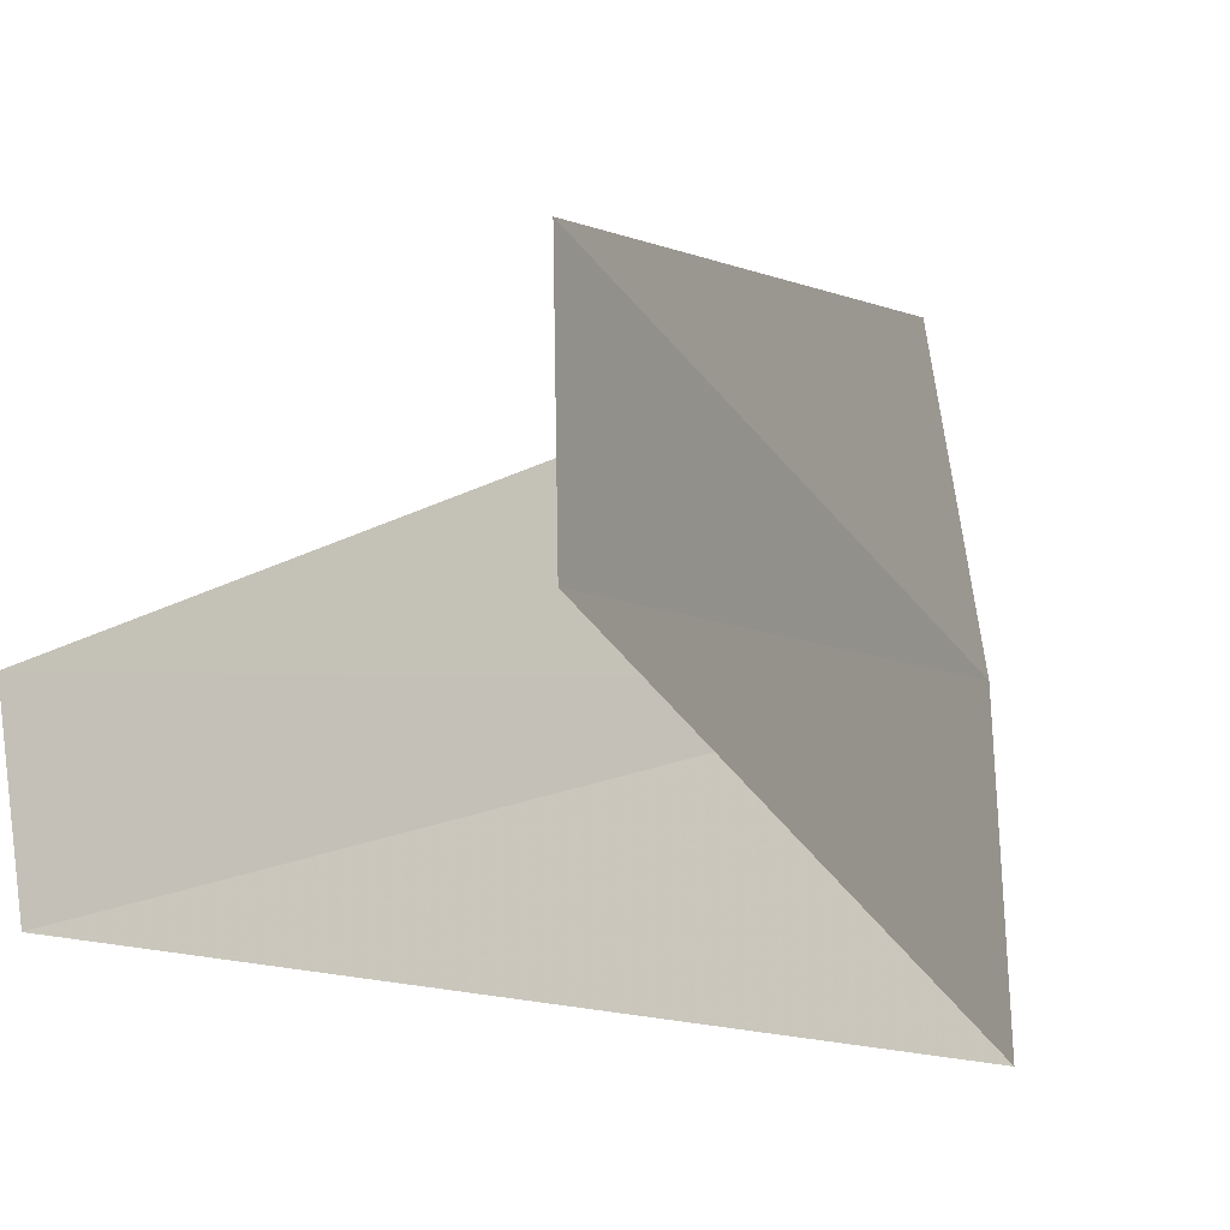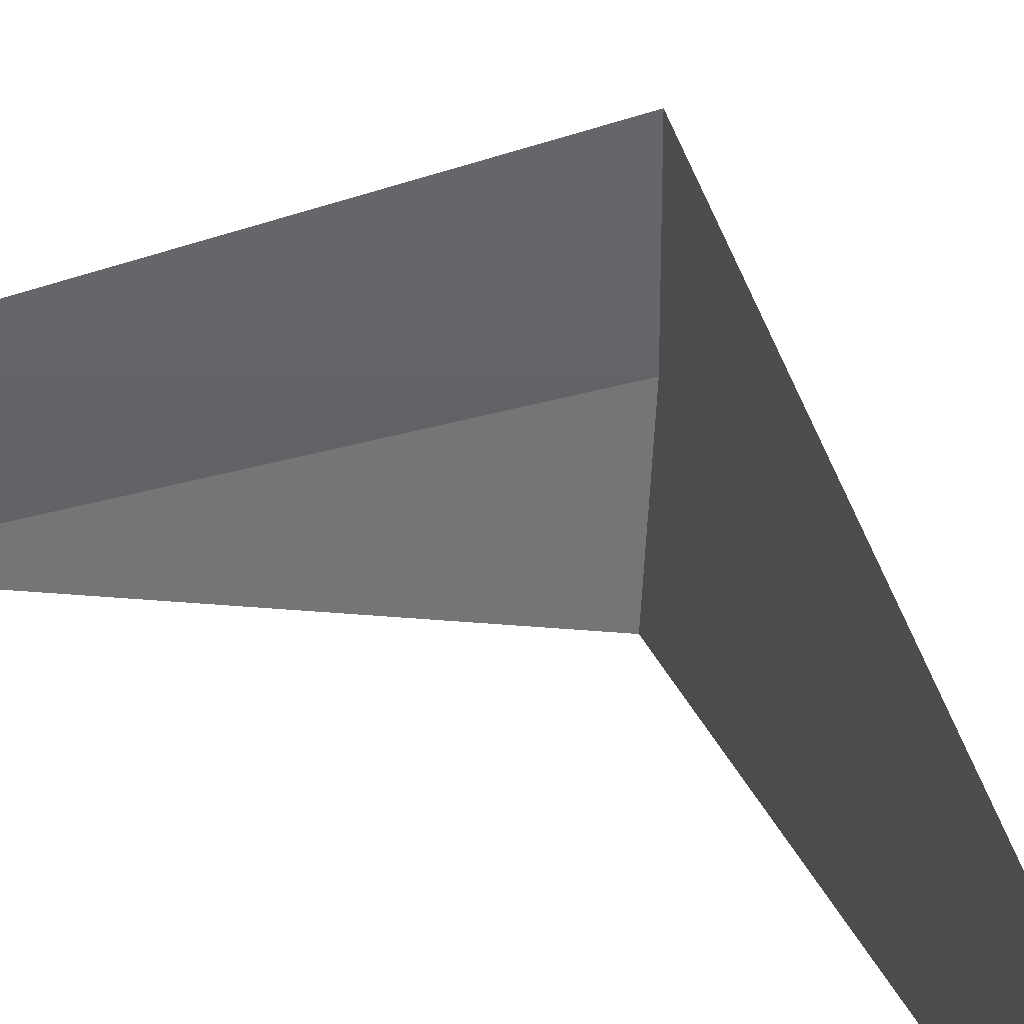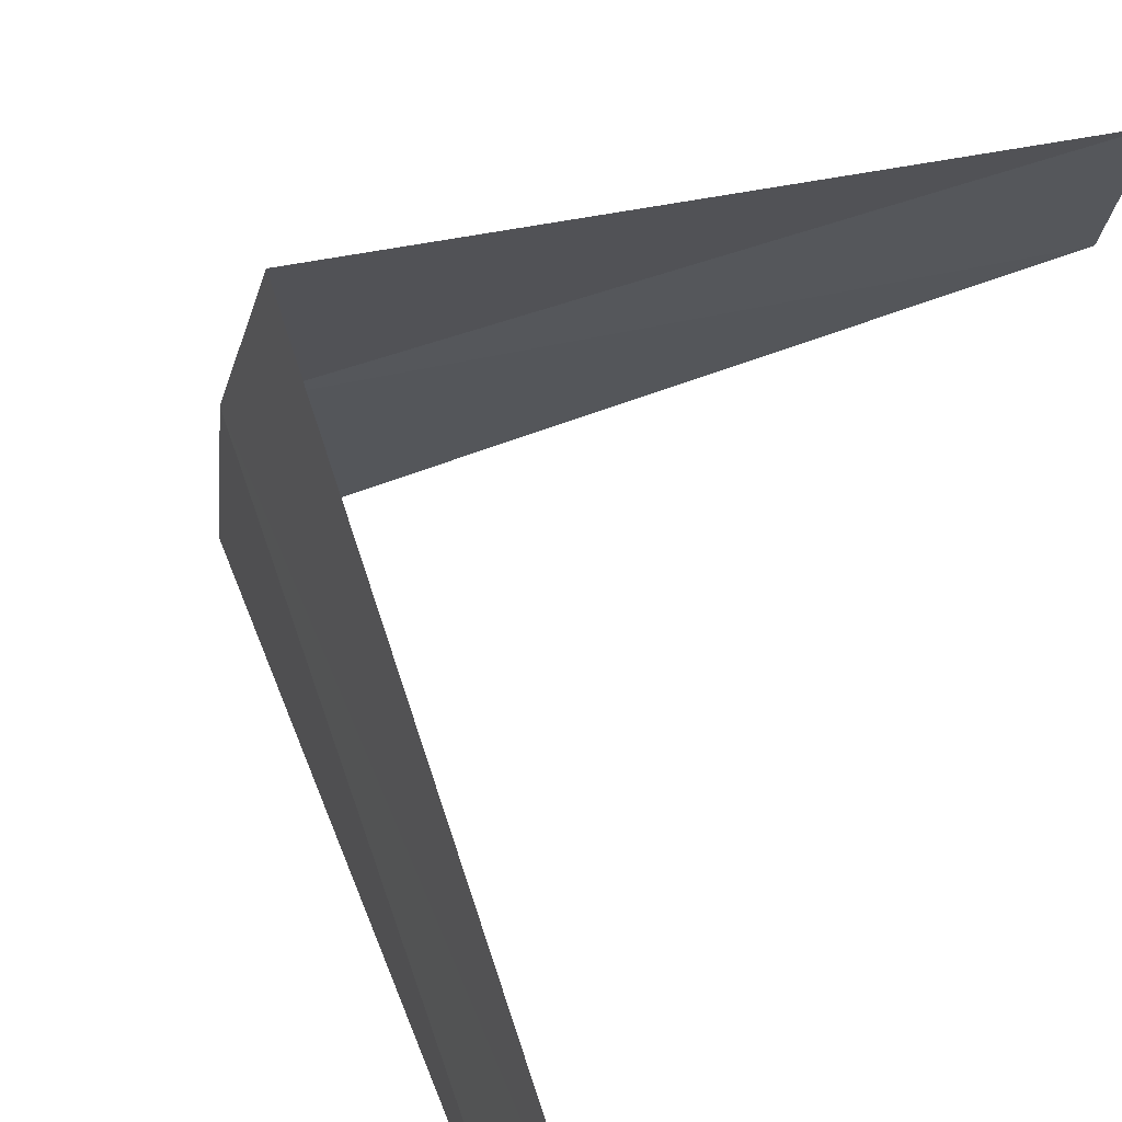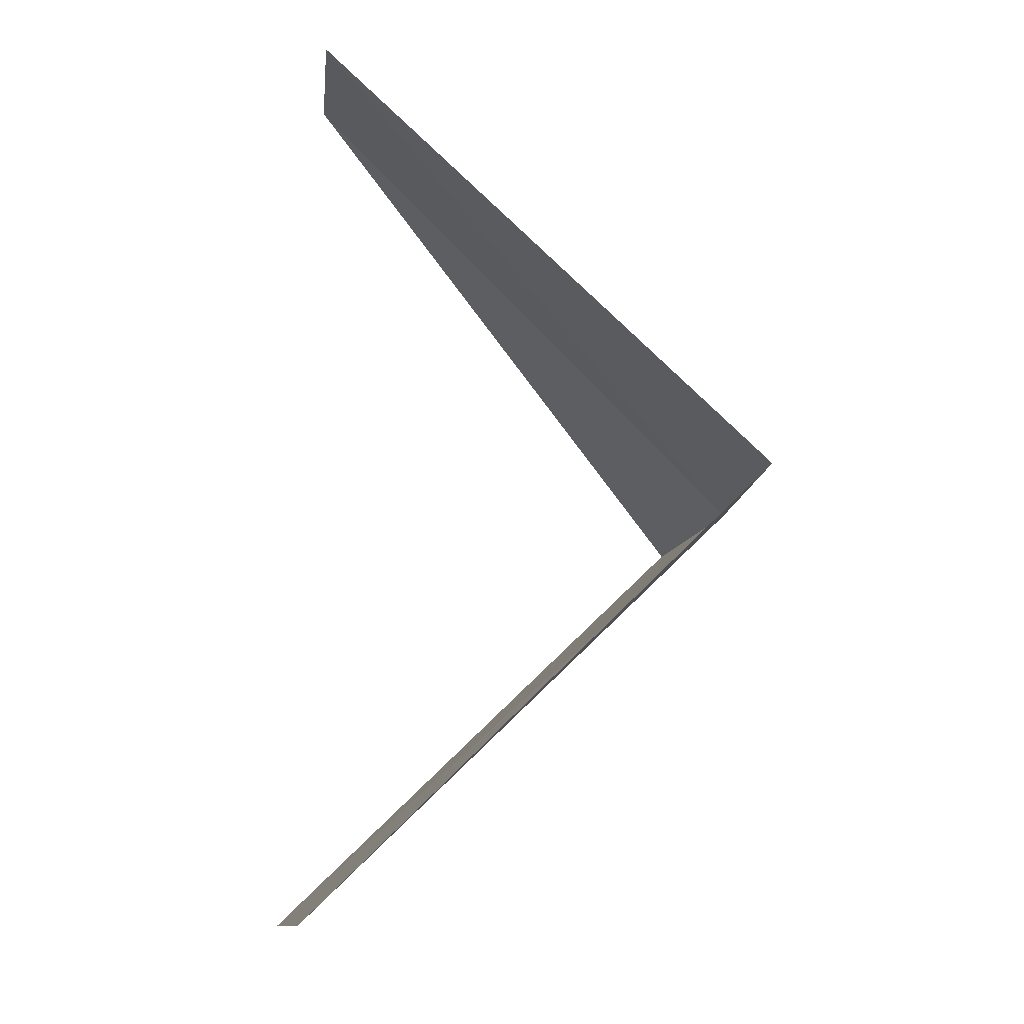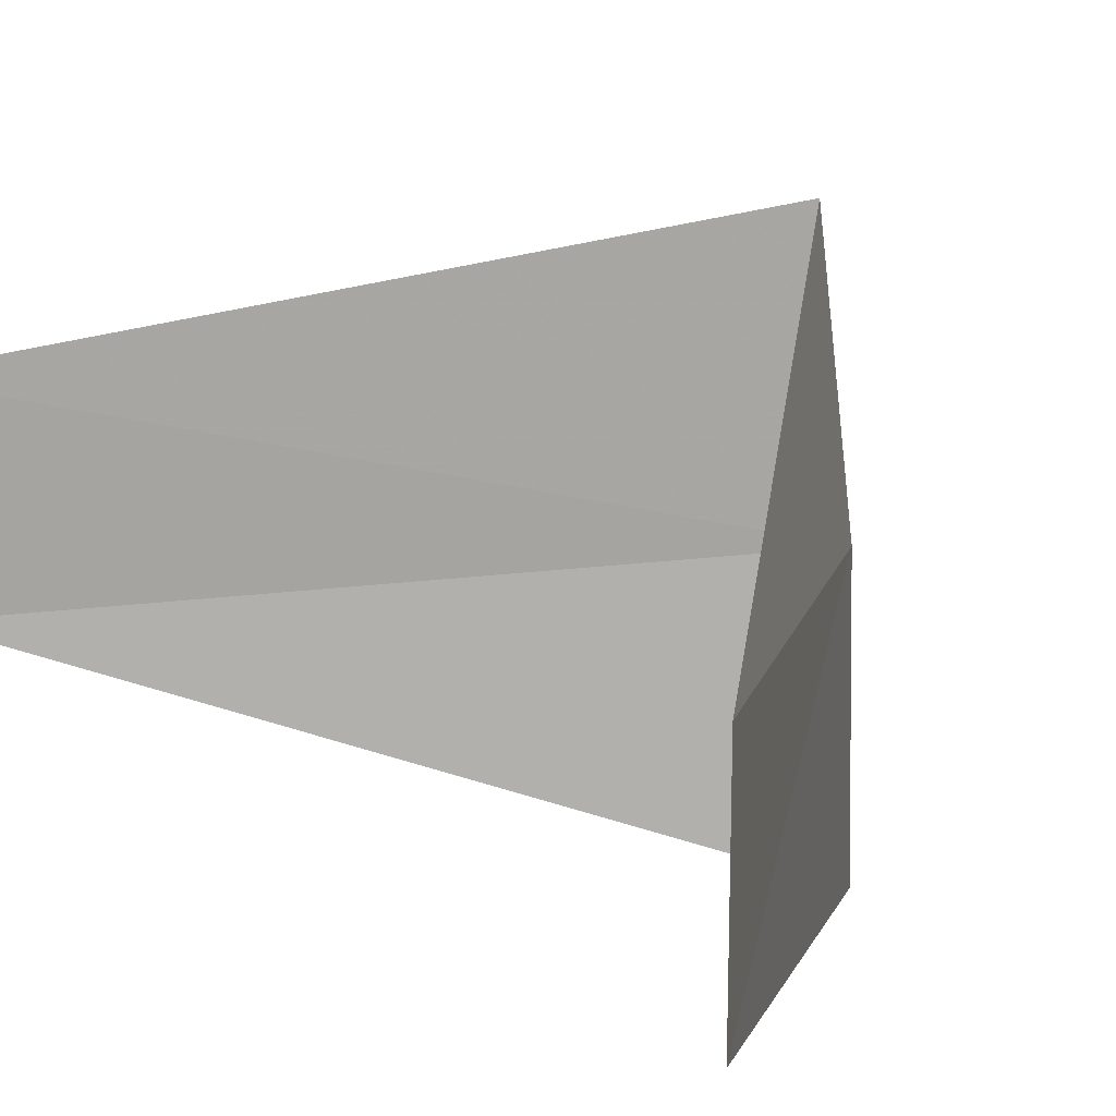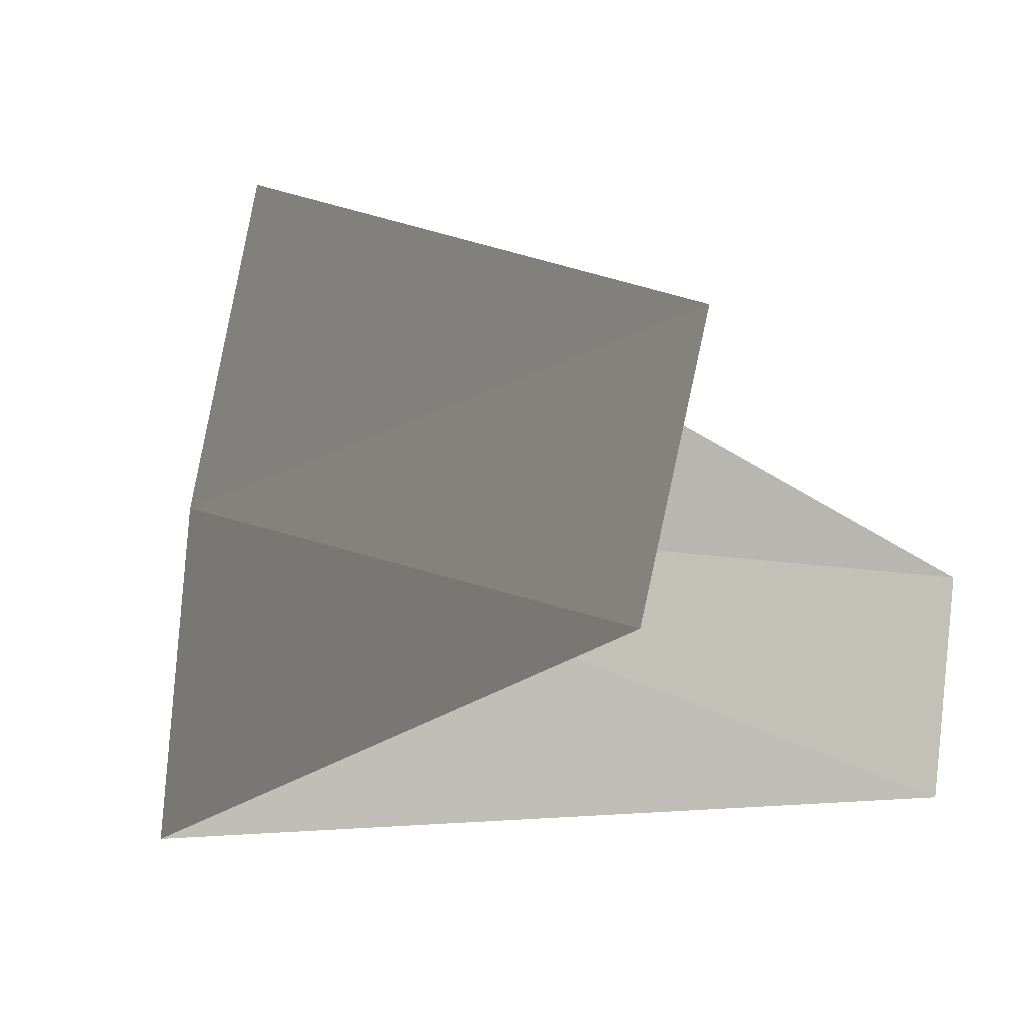
<metadata>
{"format":"obj","ext":"obj","renderer":"f3d","projection":"perspective","resolution":1024,"background":"white","views":[{"elev":-26.4,"azim":-22.4,"up":"+Y"},{"elev":27.7,"azim":-62.9,"up":"+Y"},{"elev":71.9,"azim":-154.6,"up":"+Y"},{"elev":-17.8,"azim":-2.5,"up":"+Z"},{"elev":2.6,"azim":-35.0,"up":"+Y"},{"elev":0.6,"azim":-162.1,"up":"+Y"}]}
</metadata>
<code>
v 3.968 0.5013 12.04
v 2.906 0.7461 11.08
v 2.976 0.376 11.04
v 4 0 12
v 3 0 13
v 3.874 0.9948 12.08
v 2.976 0.376 13.04
f 1 3 2
f 1 4 3
f 1 5 4
f 1 2 6
f 1 6 7
f 1 7 5

</code>
